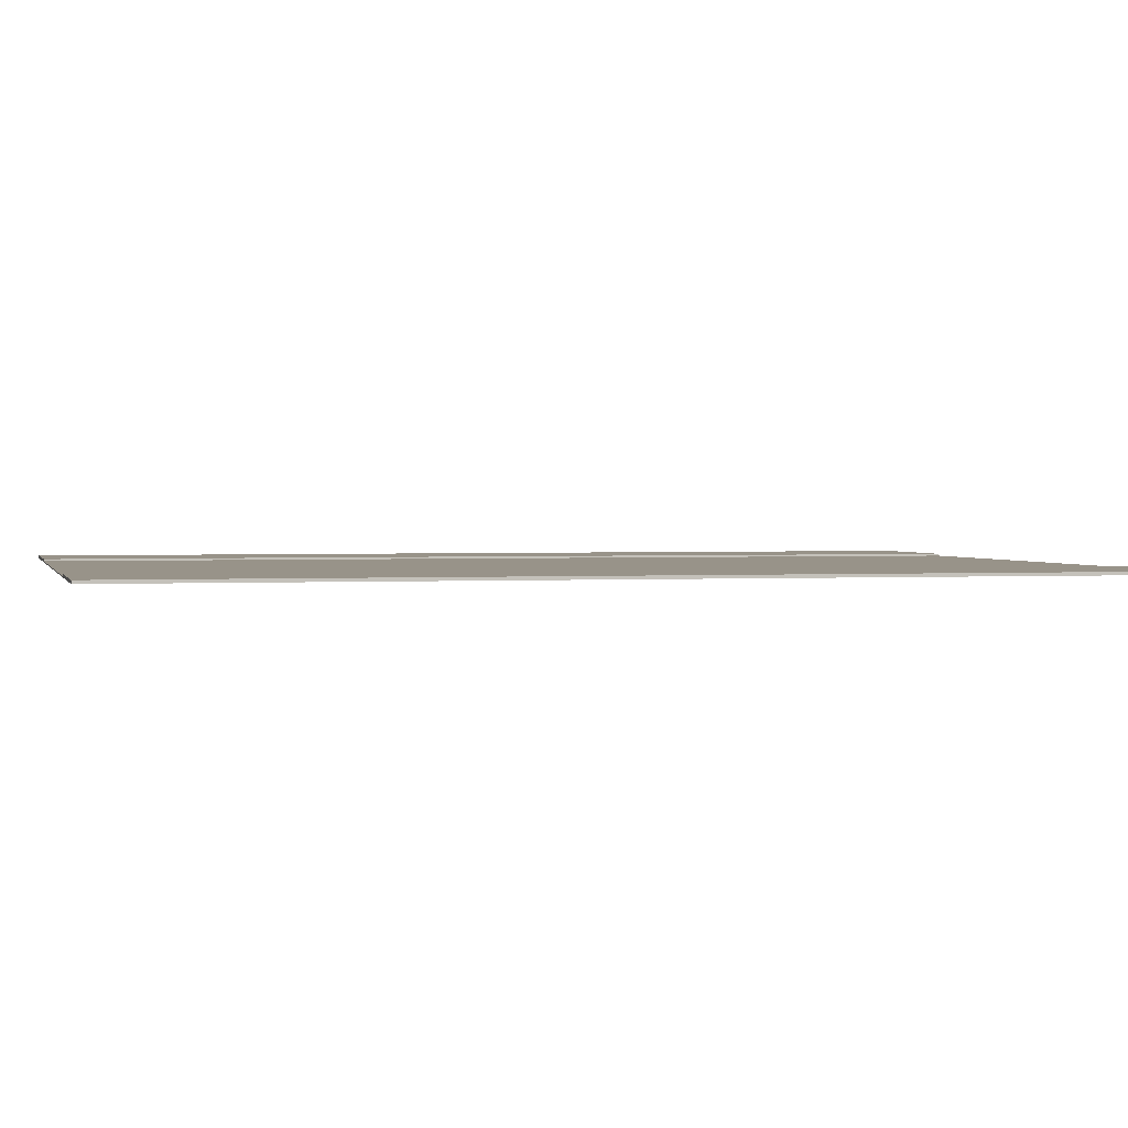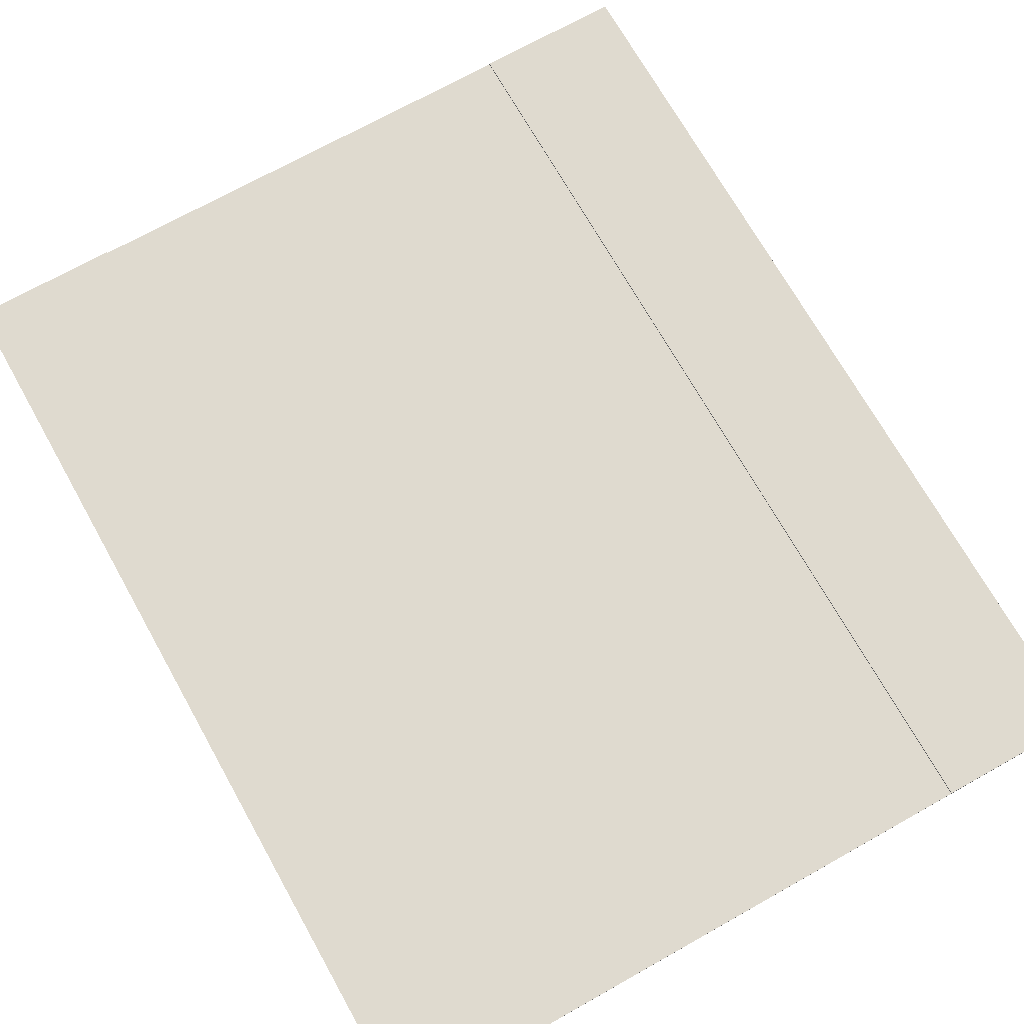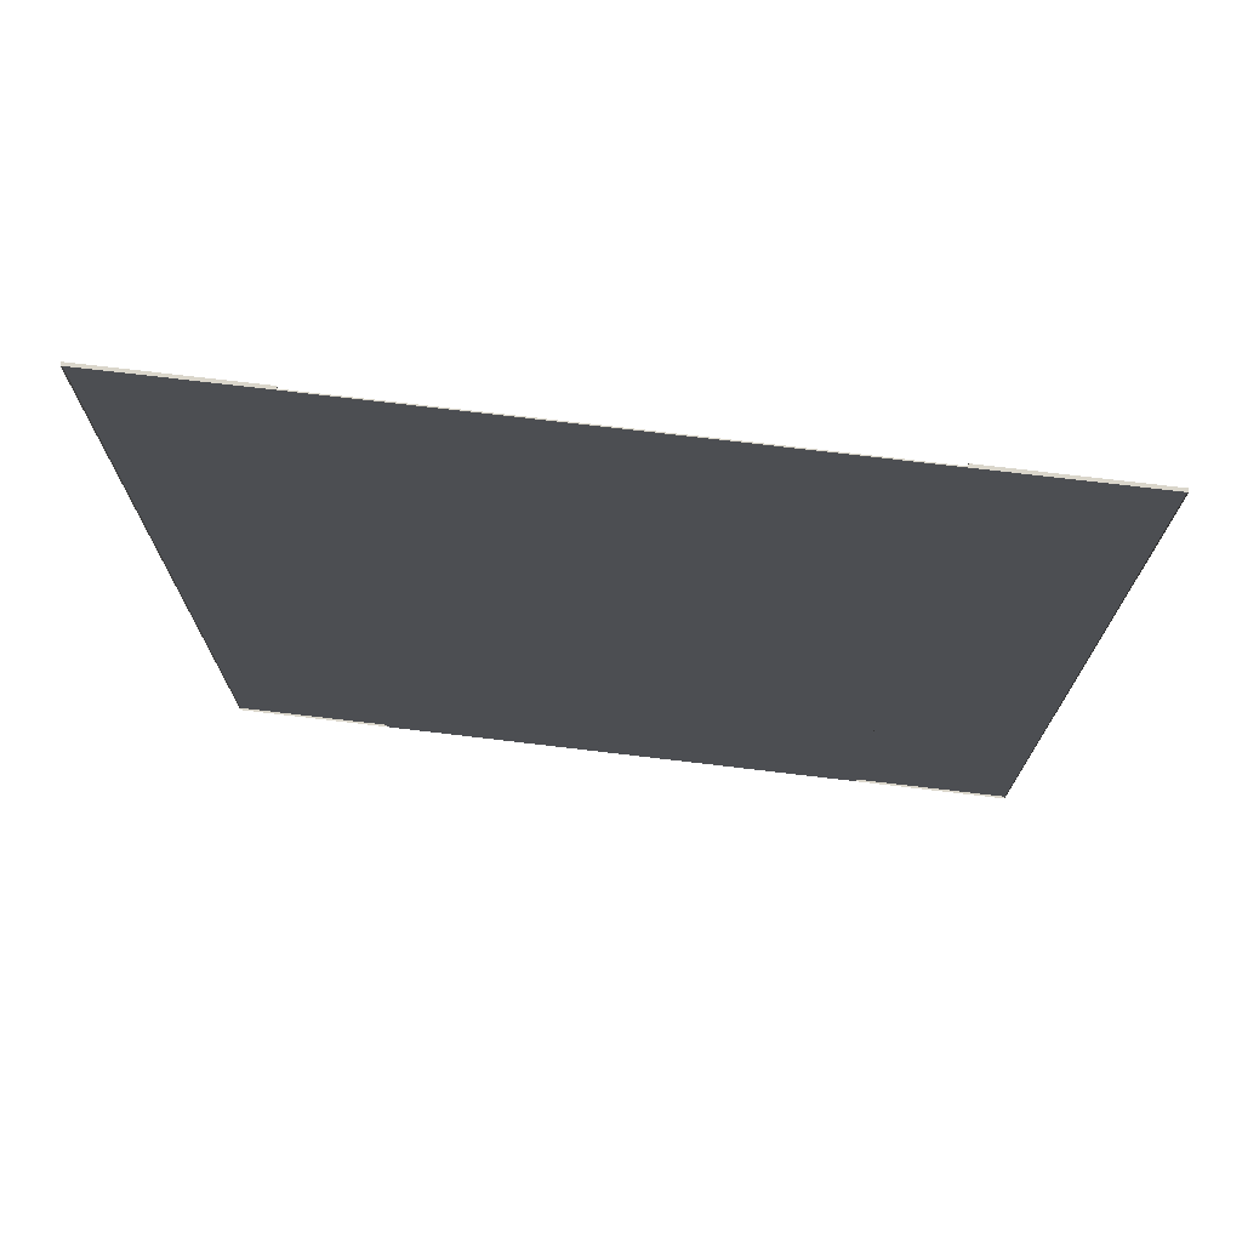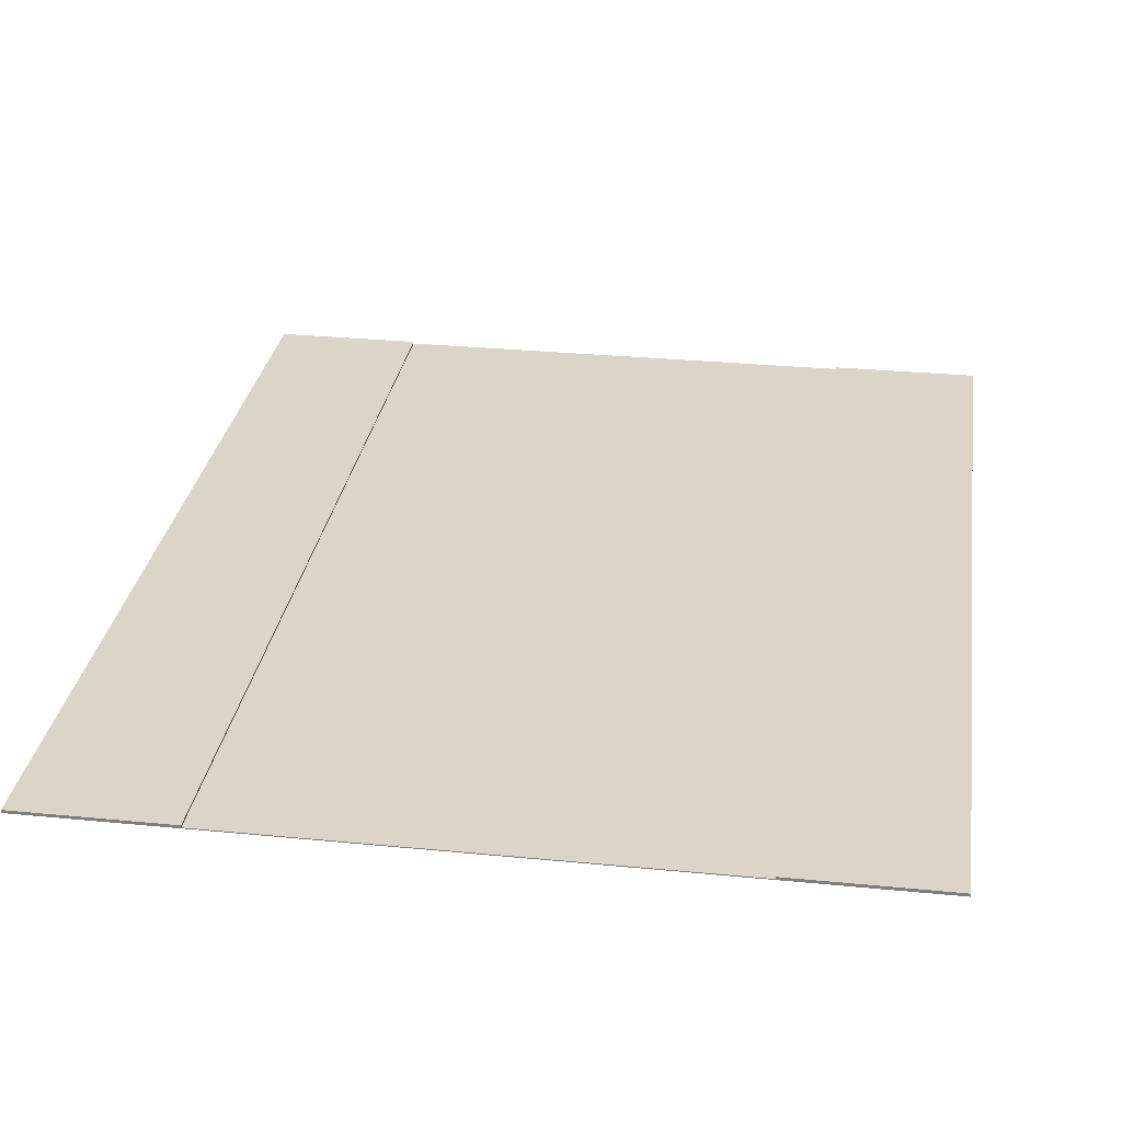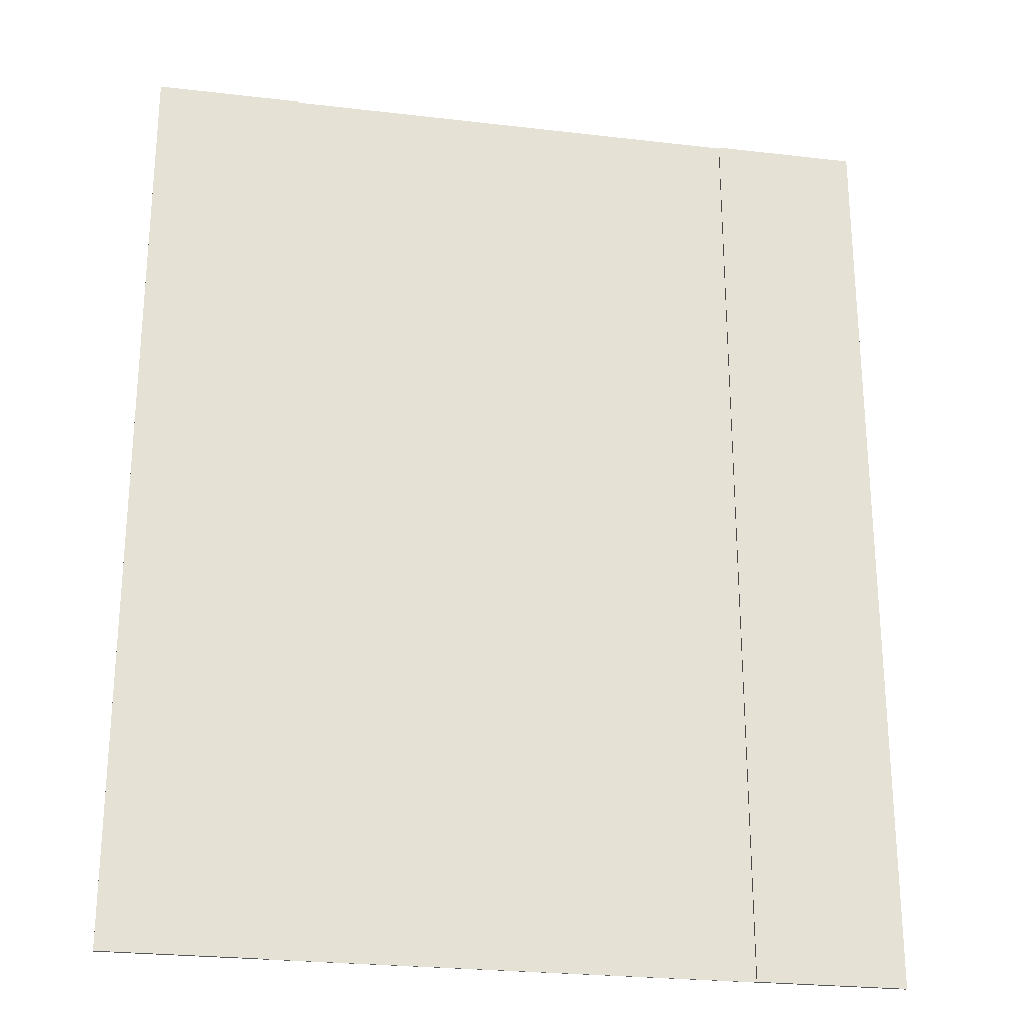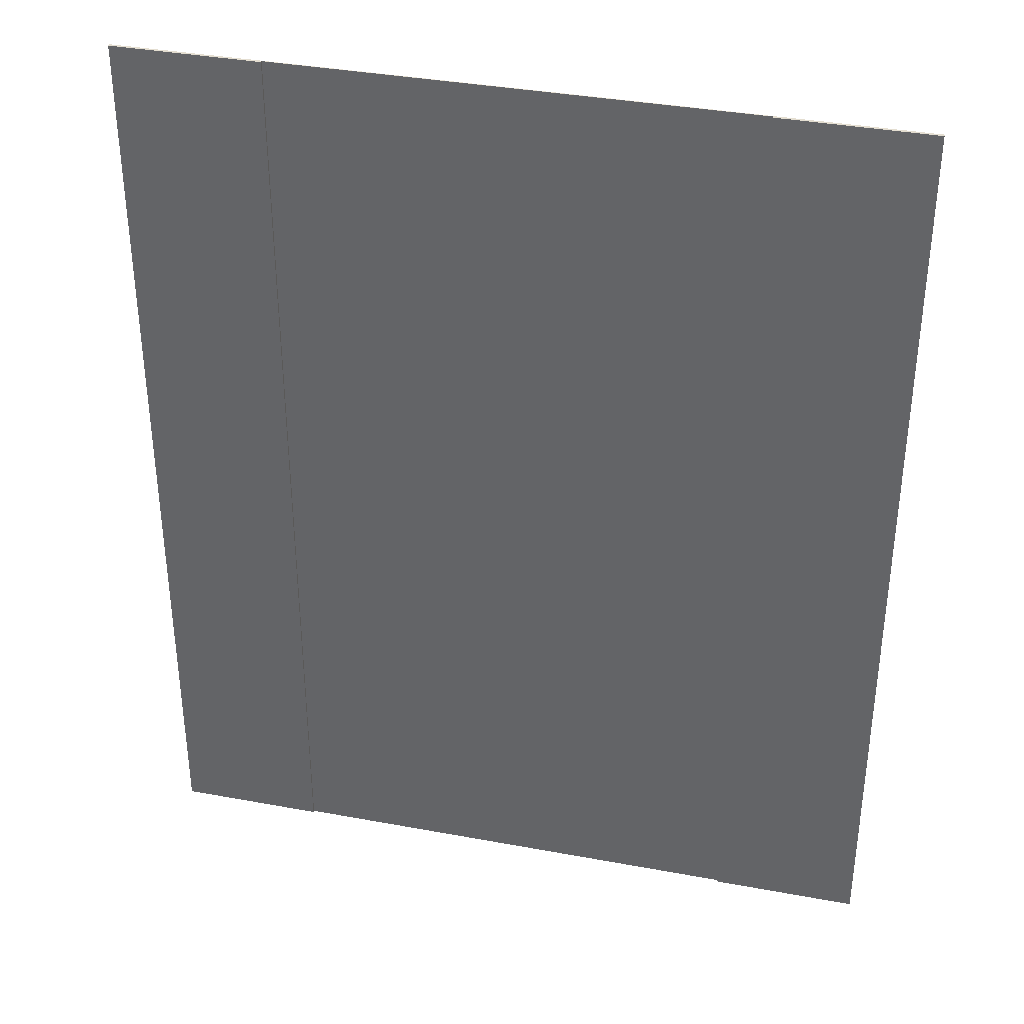
<metadata>
{"format":"obj","ext":"obj","renderer":"f3d","projection":"perspective","resolution":1024,"background":"white","views":[{"elev":1.6,"azim":76.4,"up":"+Y"},{"elev":70.9,"azim":-29.3,"up":"+Y"},{"elev":73.8,"azim":6.8,"up":"+Z"},{"elev":29.2,"azim":-171.7,"up":"+Y"},{"elev":-25.3,"azim":169.3,"up":"+Z"},{"elev":36.5,"azim":-166.4,"up":"+Z"}]}
</metadata>
<code>
v -11.84 -0.00131 -2.568
v -10.84 -0.00131 -2.568
v -11.84 -0.00131 -4.575
v -10.84 -0.00131 -4.575
v -12.16 -0.00131 -2.568
v -12.16 -0.00131 -4.575
v -10.52 -0.00131 -2.568
v -10.52 -0.00131 -4.575
v -11.84 0.002981 -4.575
v -11.84 0.002981 -2.568
v -10.84 0.002981 -2.568
v -10.84 0.002981 -4.575
v -12.16 0.002981 -4.575
v -12.16 0.002981 -2.568
v -10.52 0.002981 -2.568
v -10.52 0.002981 -4.575
v -11.84 0.00075 -2.568
v -10.84 0.00075 -2.568
v -11.84 0.00075 -4.575
v -10.84 0.00075 -4.575
v -12.16 0.00075 -2.568
v -12.16 0.00075 -4.575
v -10.52 0.00075 -2.568
v -10.52 0.00075 -4.575
v -11.84 0.005041 -4.575
v -11.84 0.005041 -2.568
v -10.84 0.005041 -2.568
v -10.84 0.005041 -4.575
v -12.16 0.005041 -4.575
v -12.16 0.005041 -2.568
v -10.52 0.005041 -2.568
v -10.52 0.005041 -4.575
f 1 3 4 2
f 2 11 15 7
f 7 15 16 8
f 10 14 13 9
f 12 16 15 11
f 6 13 14 5
f 1 10 9 3
f 8 16 12 4
f 3 9 13 6
f 5 14 10 1
f 4 12 11 2
f 17 18 20 19
f 18 23 31 27
f 23 24 32 31
f 26 25 29 30
f 28 27 31 32
f 22 21 30 29
f 17 19 25 26
f 24 20 28 32
f 19 22 29 25
f 21 17 26 30
f 20 18 27 28
f 7 8 24 23
f 4 3 19 20
f 2 7 23 18
f 6 5 21 22
f 8 4 20 24
f 3 6 22 19
f 1 2 18 17
f 5 1 17 21

</code>
